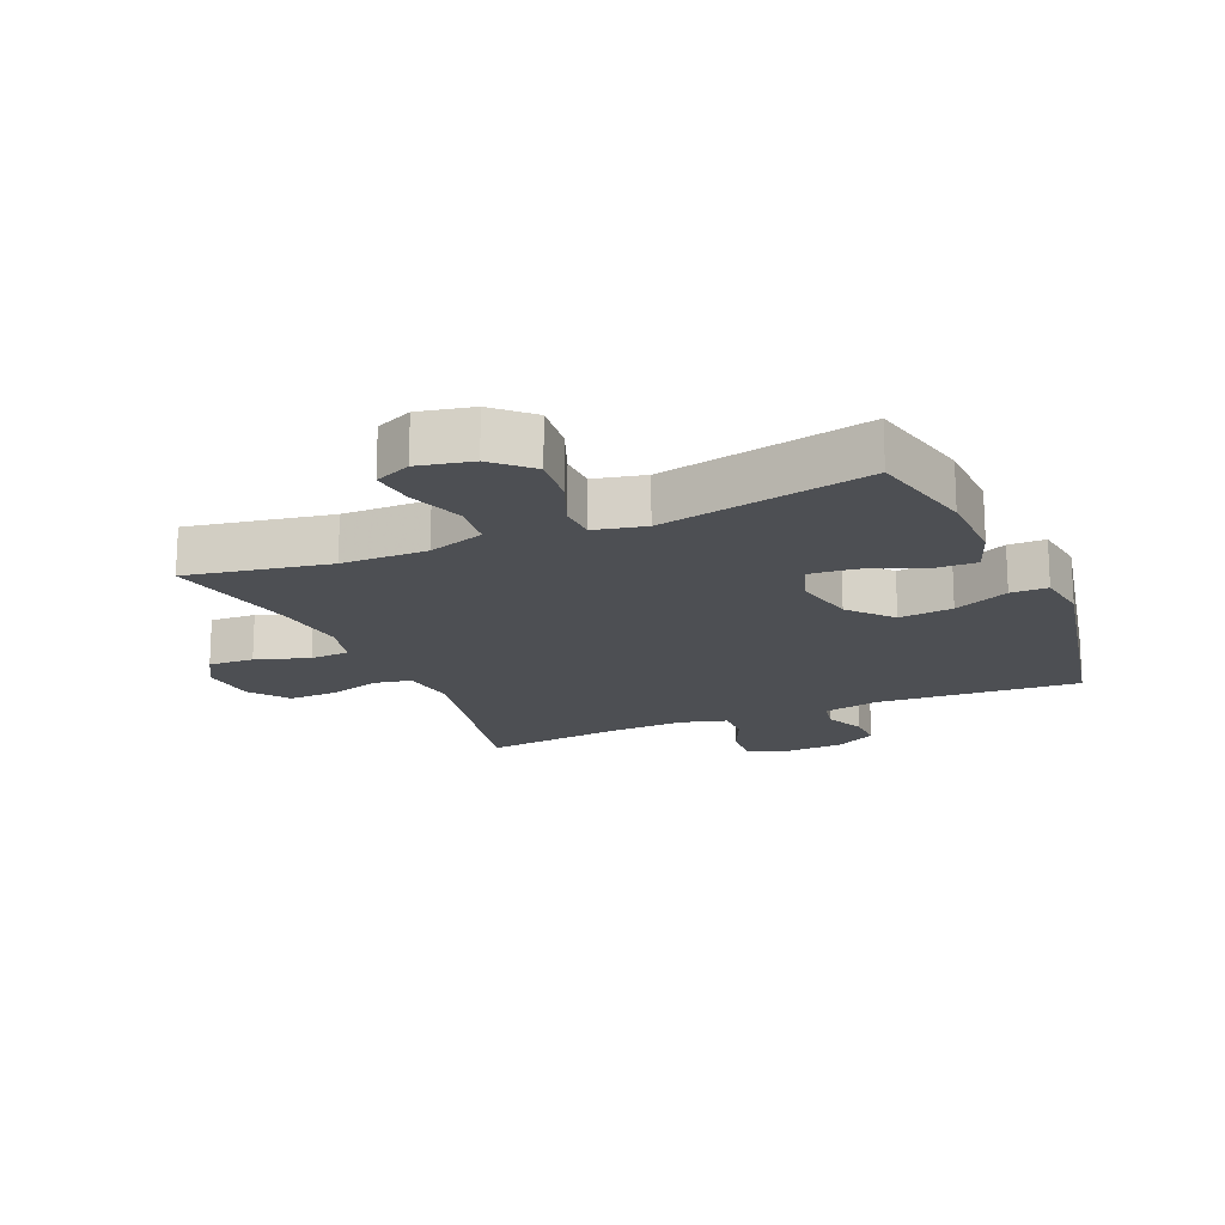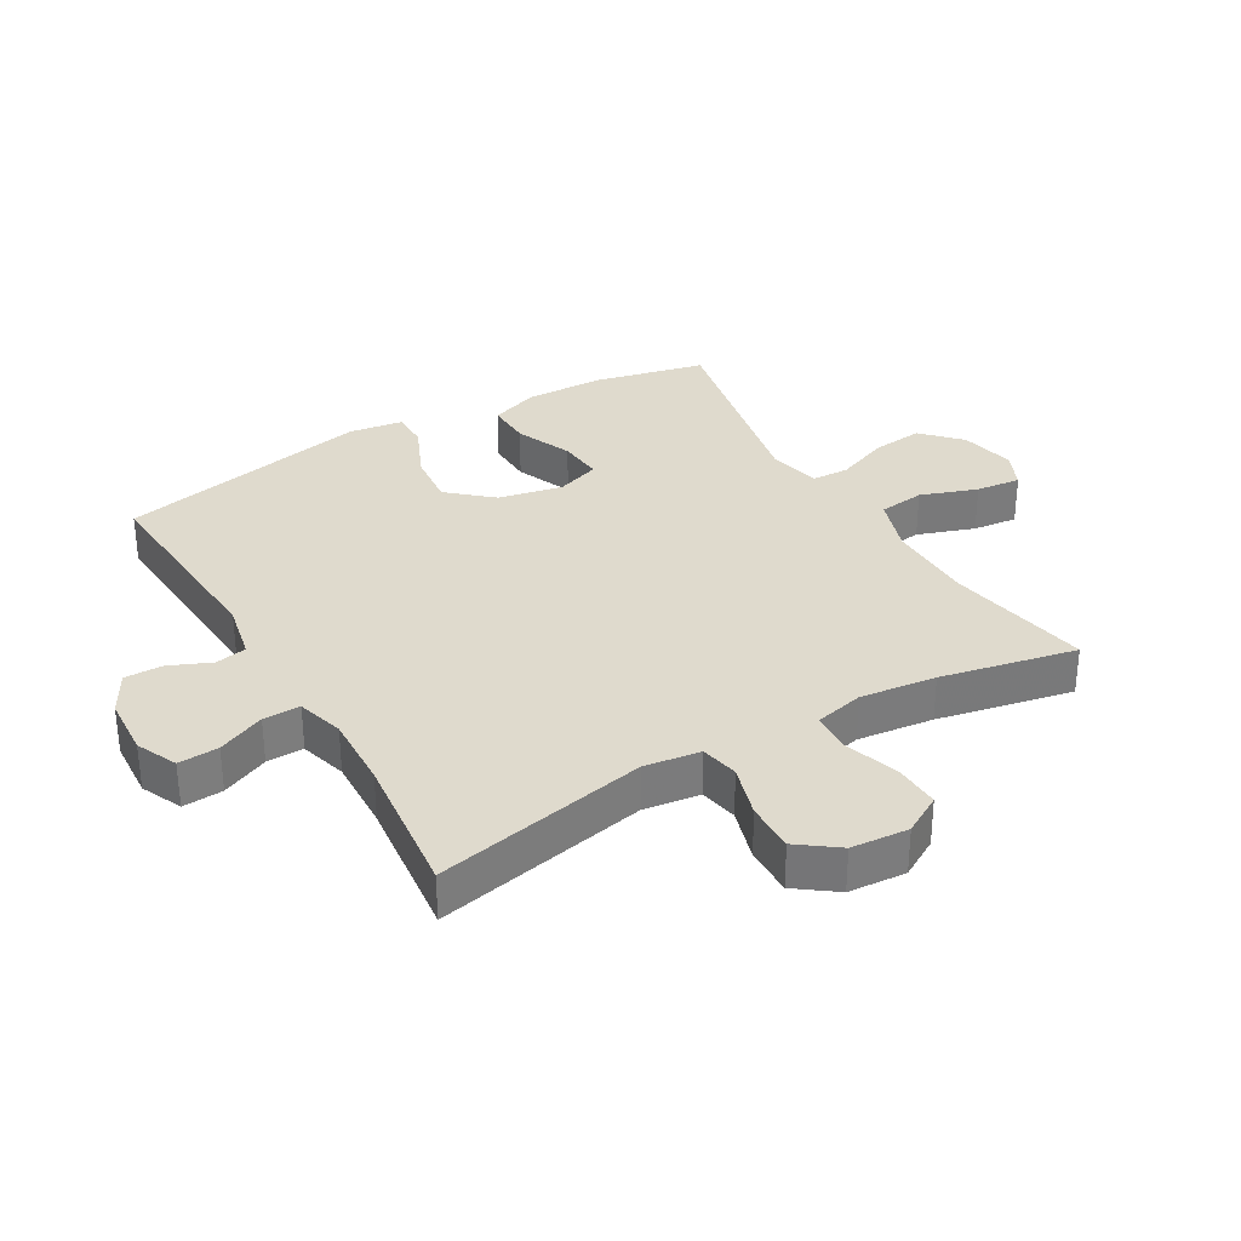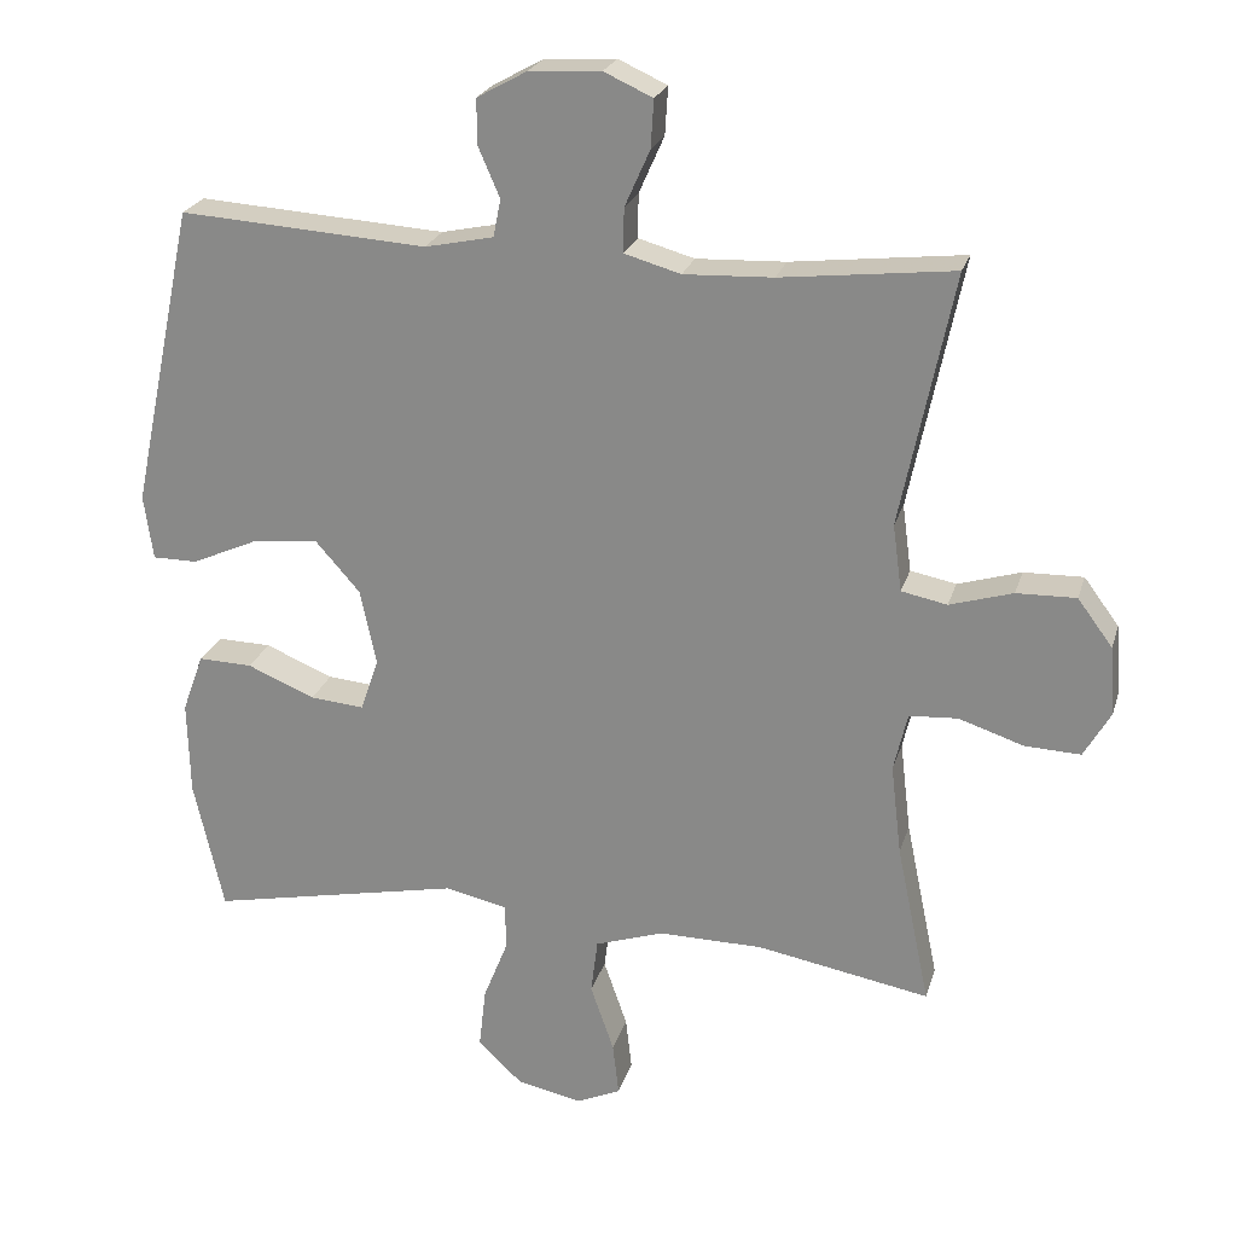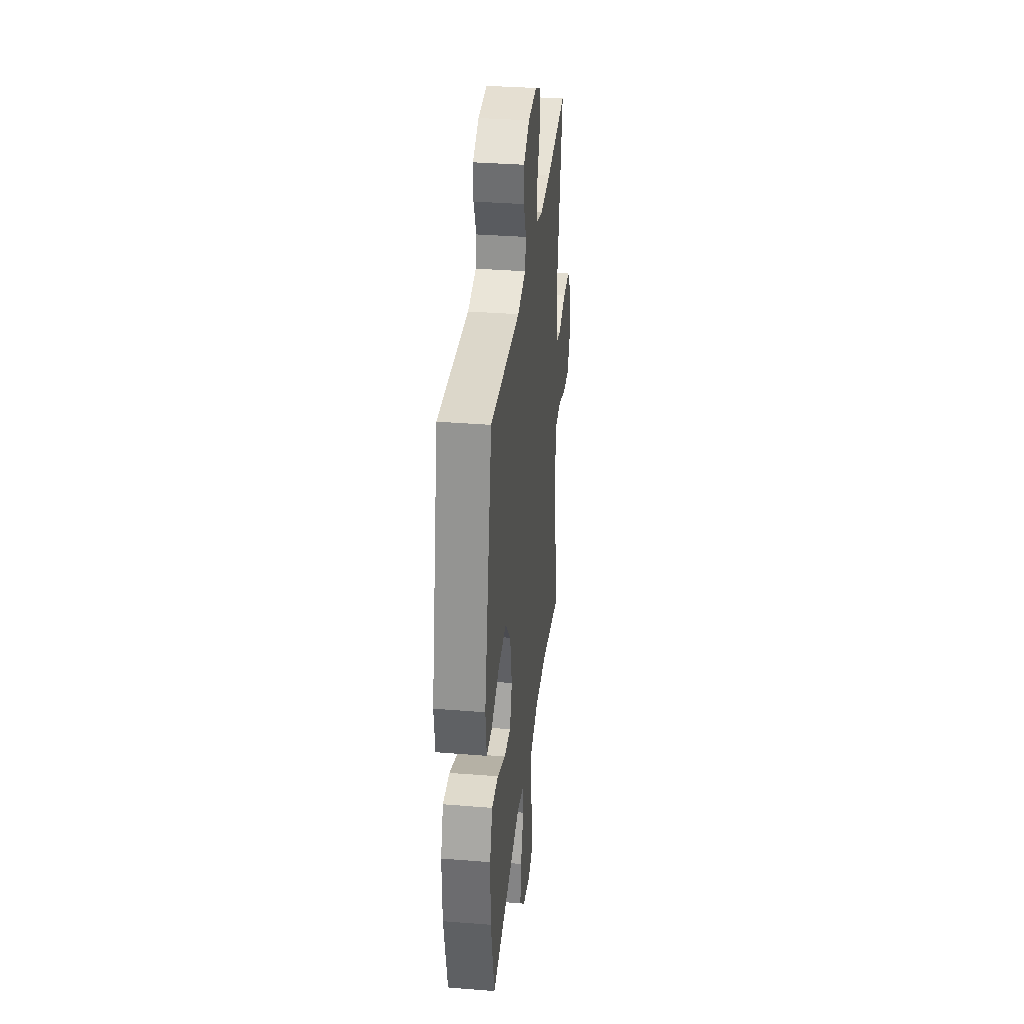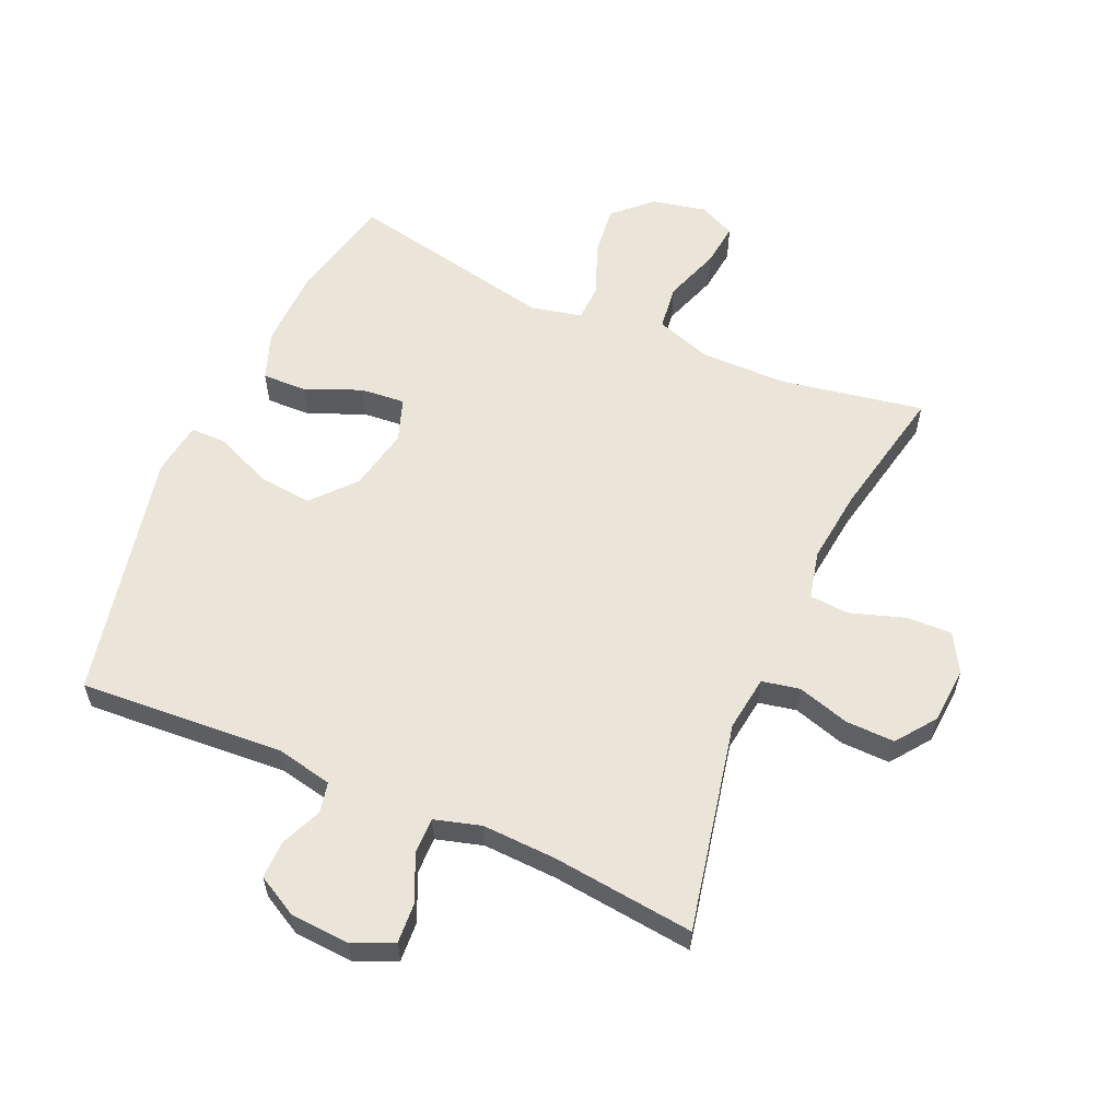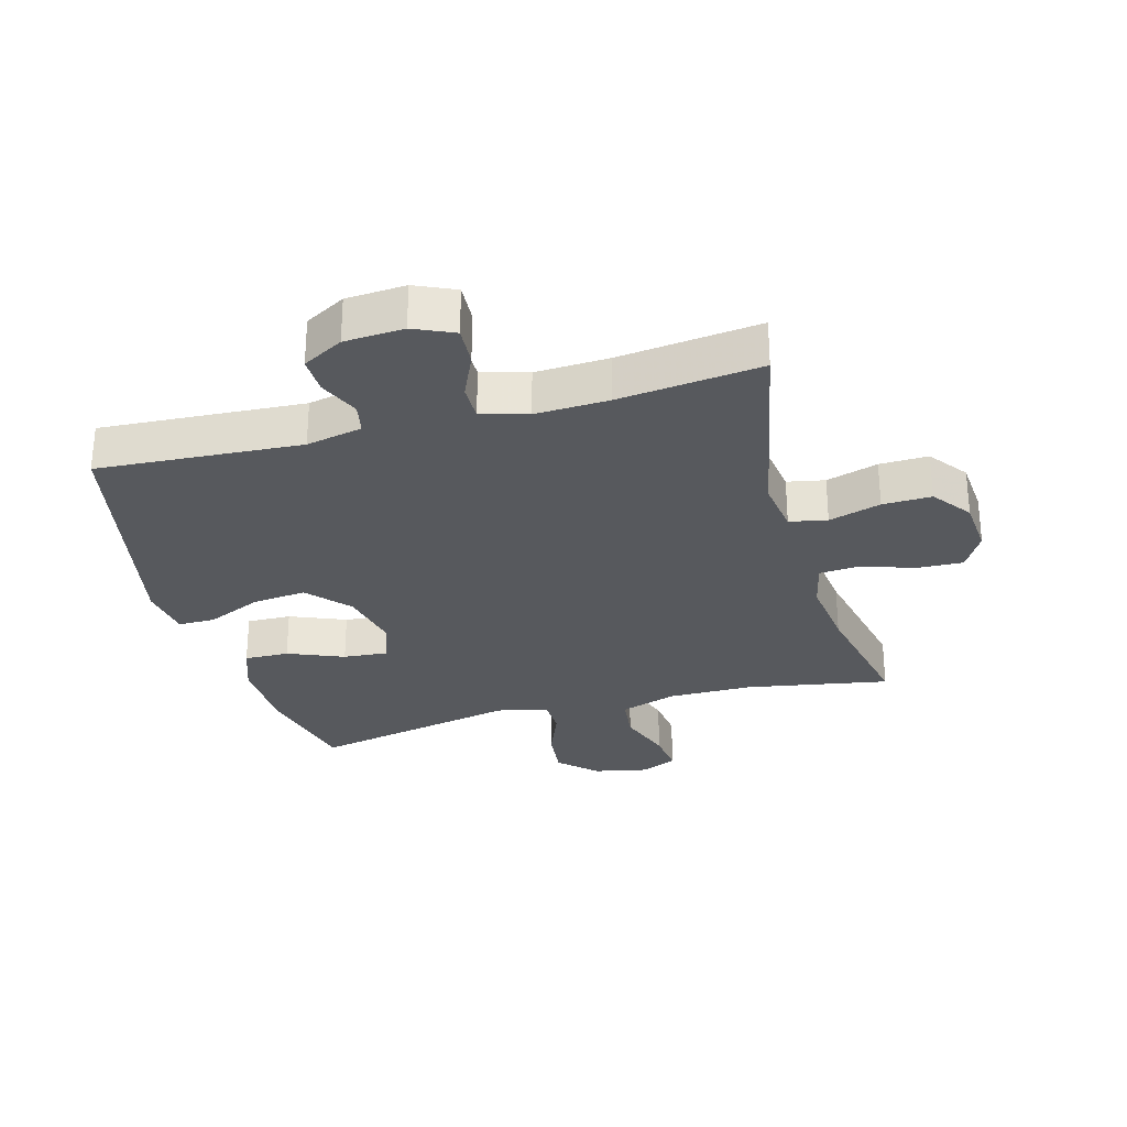
<metadata>
{"format":"obj","ext":"obj","renderer":"f3d","projection":"perspective","resolution":1024,"background":"white","views":[{"elev":-17.6,"azim":-156.7,"up":"+Y"},{"elev":32.6,"azim":59.7,"up":"+Y"},{"elev":23.4,"azim":15.1,"up":"+Z"},{"elev":34.0,"azim":-83.8,"up":"+Z"},{"elev":58.7,"azim":23.7,"up":"+Y"},{"elev":-29.1,"azim":15.6,"up":"+Y"}]}
</metadata>
<code>
v 0.5 0.07 0.5
v 0.431 0.07 0.167
v 0.443 0.07 0.079
v 0.503 0.07 0.067
v 0.586 0.07 0.092
v 0.664 0.07 0.094
v 0.71 0.07 0.032
v 0.717 0.07 -0.058
v 0.682 0.07 -0.119
v 0.609 0.07 -0.116
v 0.524 0.07 -0.088
v 0.46 0.07 -0.092
v 0.442 0.07 -0.169
v 0.456 0.07 -0.288
v 0.5 0.07 -0.5
v 0.273 0.07 -0.459
v 0.136 0.07 -0.458
v 0.046 0.07 -0.488
v 0.037 0.07 -0.56
v 0.068 0.07 -0.649
v 0.076 0.07 -0.719
v 0.018 0.07 -0.745
v -0.068 0.07 -0.727
v -0.126 0.07 -0.672
v -0.117 0.07 -0.592
v -0.084 0.07 -0.509
v -0.086 0.07 -0.45
v -0.167 0.07 -0.432
v -0.5 0.07 -0.5
v -0.539 0.07 -0.327
v -0.542 0.07 -0.203
v -0.514 0.07 -0.126
v -0.443 0.07 -0.128
v -0.354 0.07 -0.165
v -0.283 0.07 -0.171
v -0.259 0.07 -0.102
v -0.28 0.07 -0.002
v -0.339 0.07 0.065
v -0.425 0.07 0.056
v -0.513 0.07 0.017
v -0.572 0.07 0.017
v -0.584 0.07 0.102
v -0.5 0.07 0.5
v -0.175 0.07 0.479
v -0.085 0.07 0.498
v -0.075 0.07 0.547
v -0.103 0.07 0.612
v -0.104 0.07 0.672
v -0.039 0.07 0.708
v 0.056 0.07 0.714
v 0.12 0.07 0.685
v 0.116 0.07 0.622
v 0.083 0.07 0.548
v 0.082 0.07 0.49
v 0.156 0.07 0.469
v 0.273 0.07 0.474
v 0.5 0 0.5
v 0.431 0 0.167
v 0.443 0 0.079
v 0.503 0 0.067
v 0.586 0 0.092
v 0.664 0 0.094
v 0.71 0 0.032
v 0.717 0 -0.058
v 0.682 0 -0.119
v 0.609 0 -0.116
v 0.524 0 -0.088
v 0.46 0 -0.092
v 0.442 0 -0.169
v 0.456 0 -0.288
v 0.5 0 -0.5
v 0.273 0 -0.459
v 0.136 0 -0.458
v 0.046 0 -0.488
v 0.037 0 -0.56
v 0.068 0 -0.649
v 0.076 0 -0.719
v 0.018 0 -0.745
v -0.068 0 -0.727
v -0.126 0 -0.672
v -0.117 0 -0.592
v -0.084 0 -0.509
v -0.086 0 -0.45
v -0.167 0 -0.432
v -0.5 0 -0.5
v -0.539 0 -0.327
v -0.542 0 -0.203
v -0.514 0 -0.126
v -0.443 0 -0.128
v -0.354 0 -0.165
v -0.283 0 -0.171
v -0.259 0 -0.102
v -0.28 0 -0.002
v -0.339 0 0.065
v -0.425 0 0.056
v -0.513 0 0.017
v -0.572 0 0.017
v -0.584 0 0.102
v -0.5 0 0.5
v -0.175 0 0.479
v -0.085 0 0.498
v -0.075 0 0.547
v -0.103 0 0.612
v -0.104 0 0.672
v -0.039 0 0.708
v 0.056 0 0.714
v 0.12 0 0.685
v 0.116 0 0.622
v 0.083 0 0.548
v 0.082 0 0.49
v 0.156 0 0.469
v 0.273 0 0.474
f 50 51 52 53
f 50 53 54
f 49 50 54
f 46 47 48 49
f 45 46 49 54
f 44 45 54 55
f 42 43 44
f 39 40 41 42
f 38 39 42 44
f 37 38 44 55
f 31 32 33 34
f 31 34 35
f 28 29 30 31
f 27 28 31 35
f 23 24 25 26
f 23 26 27
f 22 23 27
f 19 20 21 22
f 19 22 27
f 18 19 27 35
f 14 15 16
f 13 14 16 17
f 12 13 17 18
f 8 9 10 11
f 8 11 12
f 7 8 12
f 4 5 6 7
f 4 7 12
f 3 4 12 18
f 56 1 2
f 36 37 55 56
f 18 35 36 56
f 2 3 18 56
f 109 108 107 106
f 110 109 106
f 110 106 105
f 105 104 103 102
f 110 105 102 101
f 111 110 101 100
f 100 99 98
f 98 97 96 95
f 100 98 95 94
f 111 100 94 93
f 90 89 88 87
f 91 90 87
f 87 86 85 84
f 91 87 84 83
f 82 81 80 79
f 83 82 79
f 83 79 78
f 78 77 76 75
f 83 78 75
f 91 83 75 74
f 72 71 70
f 73 72 70 69
f 74 73 69 68
f 67 66 65 64
f 68 67 64
f 68 64 63
f 63 62 61 60
f 68 63 60
f 74 68 60 59
f 58 57 112
f 112 111 93 92
f 112 92 91 74
f 112 74 59 58
f 1 57 58 2
f 2 58 59 3
f 3 59 60 4
f 4 60 61 5
f 5 61 62 6
f 6 62 63 7
f 7 63 64 8
f 8 64 65 9
f 9 65 66 10
f 10 66 67 11
f 11 67 68 12
f 12 68 69 13
f 13 69 70 14
f 14 70 71 15
f 15 71 72 16
f 16 72 73 17
f 17 73 74 18
f 18 74 75 19
f 19 75 76 20
f 20 76 77 21
f 21 77 78 22
f 22 78 79 23
f 23 79 80 24
f 24 80 81 25
f 25 81 82 26
f 26 82 83 27
f 27 83 84 28
f 28 84 85 29
f 29 85 86 30
f 30 86 87 31
f 31 87 88 32
f 32 88 89 33
f 33 89 90 34
f 34 90 91 35
f 35 91 92 36
f 36 92 93 37
f 37 93 94 38
f 38 94 95 39
f 39 95 96 40
f 40 96 97 41
f 41 97 98 42
f 42 98 99 43
f 43 99 100 44
f 44 100 101 45
f 45 101 102 46
f 46 102 103 47
f 47 103 104 48
f 48 104 105 49
f 49 105 106 50
f 50 106 107 51
f 51 107 108 52
f 52 108 109 53
f 53 109 110 54
f 54 110 111 55
f 55 111 112 56
f 56 112 57 1

</code>
